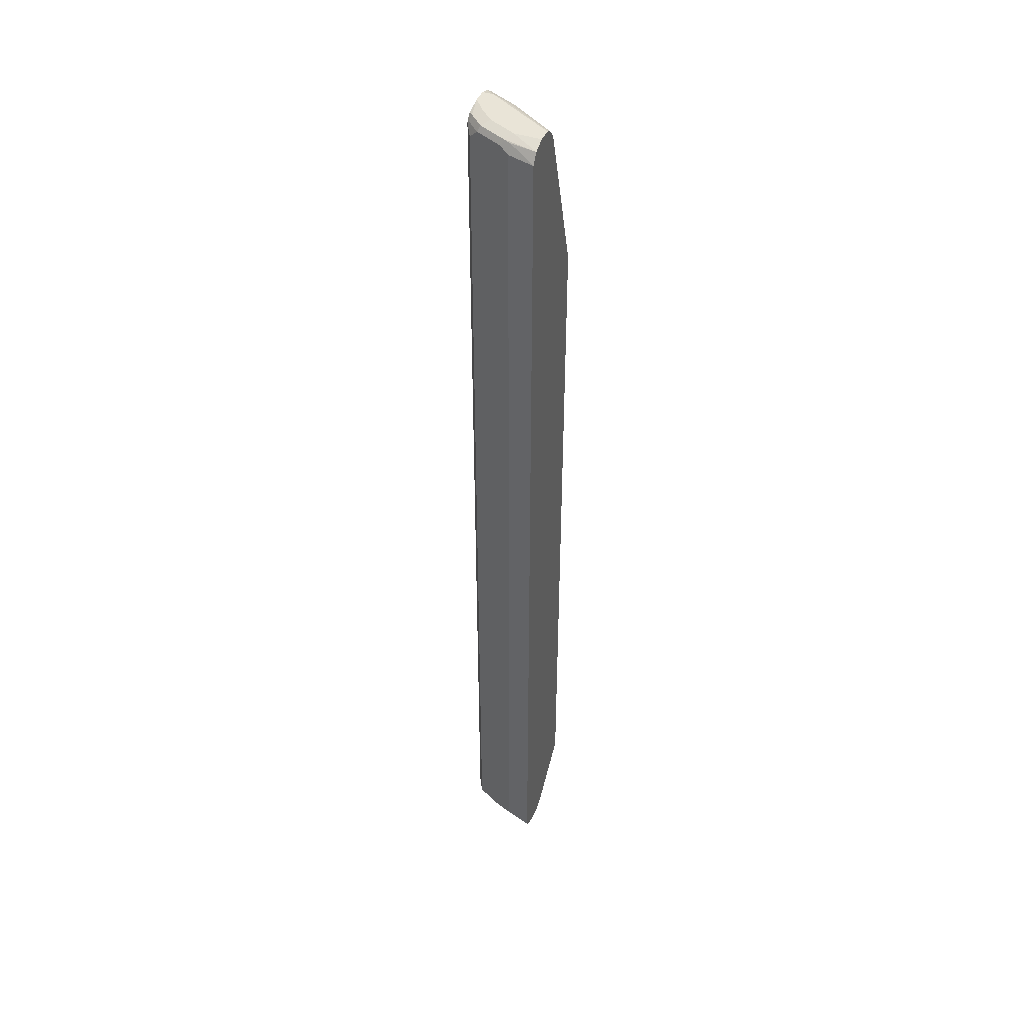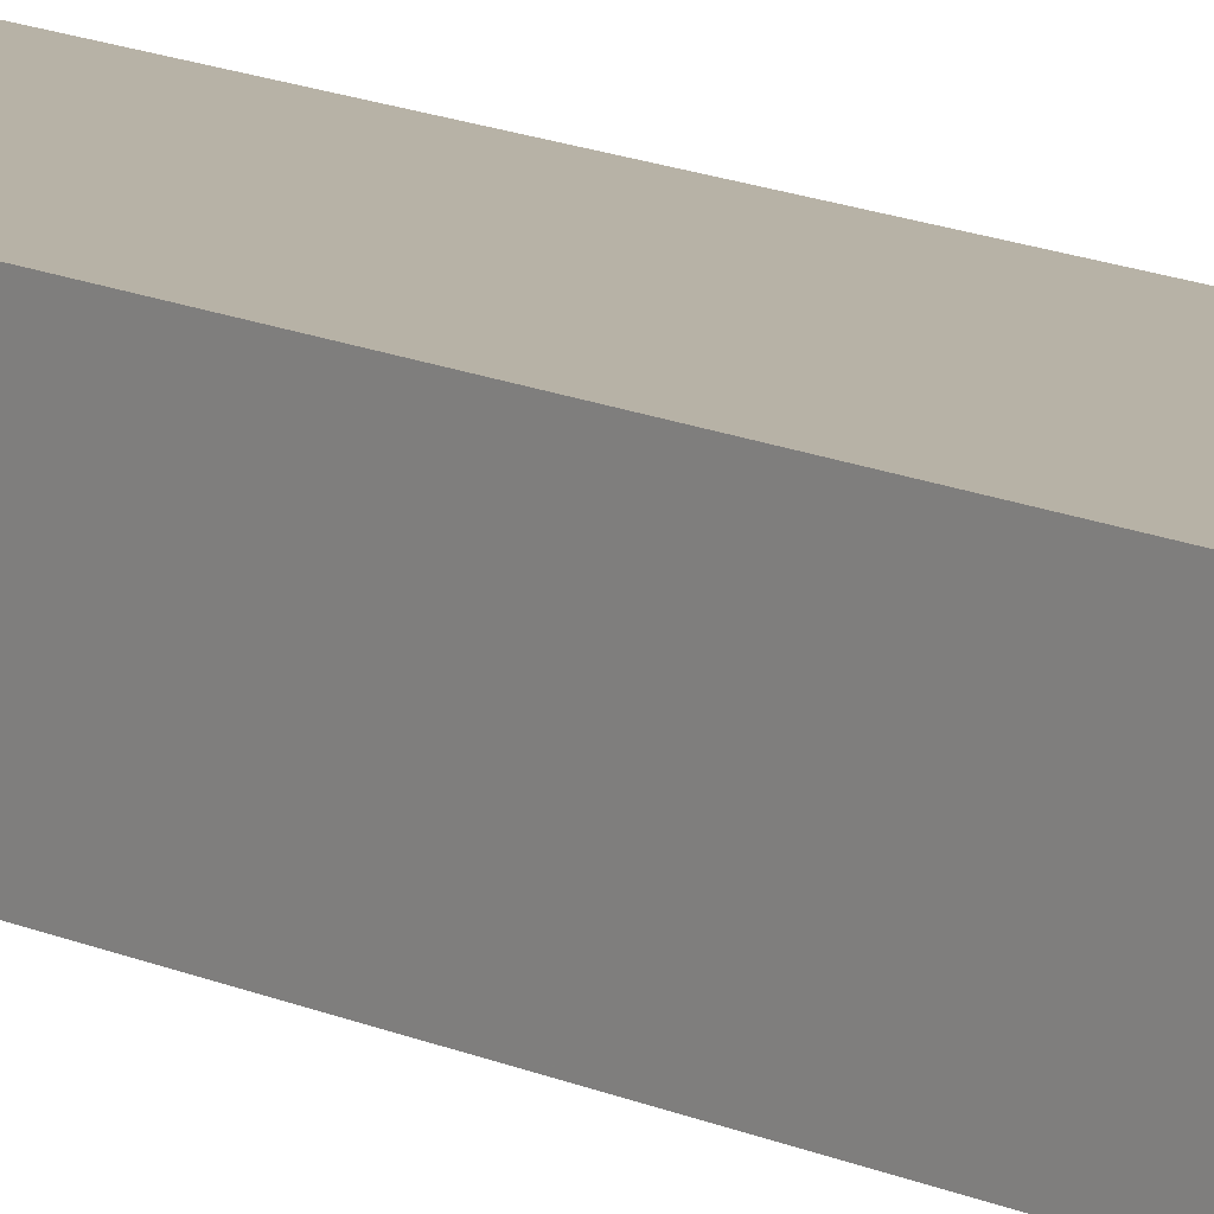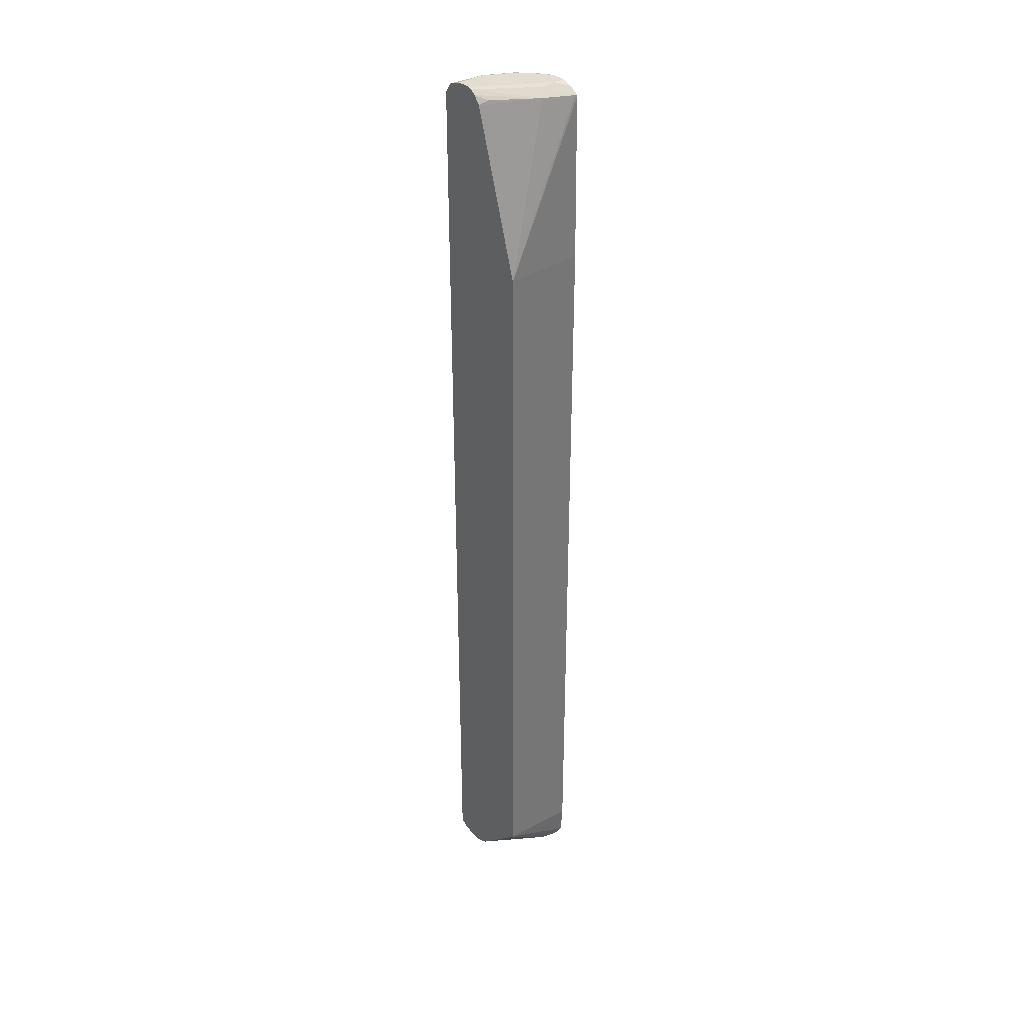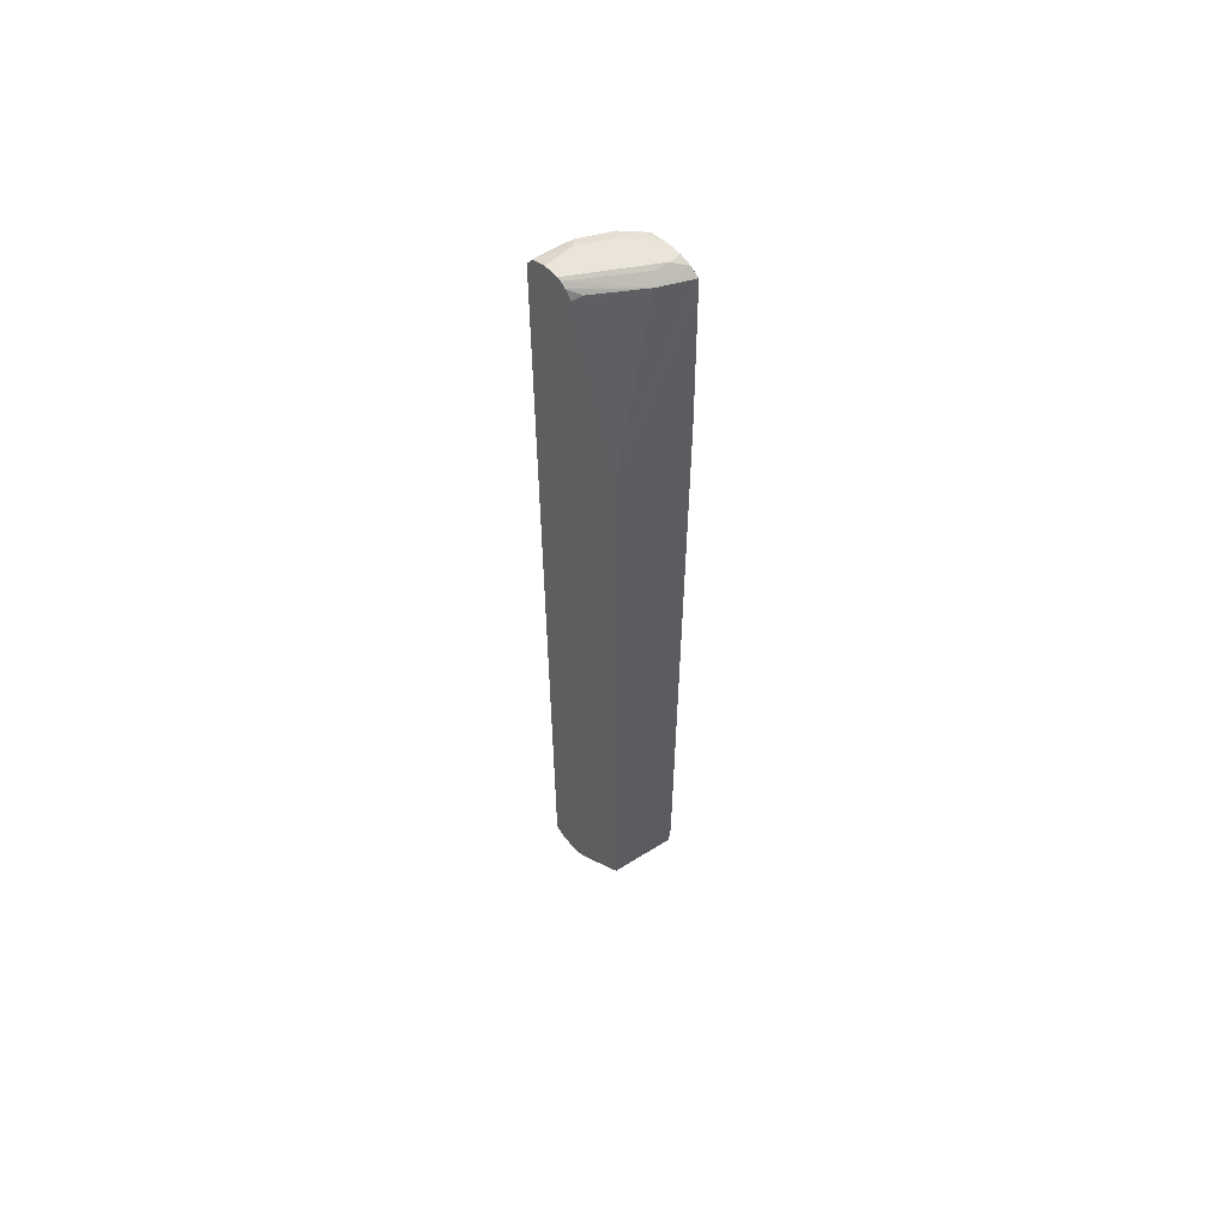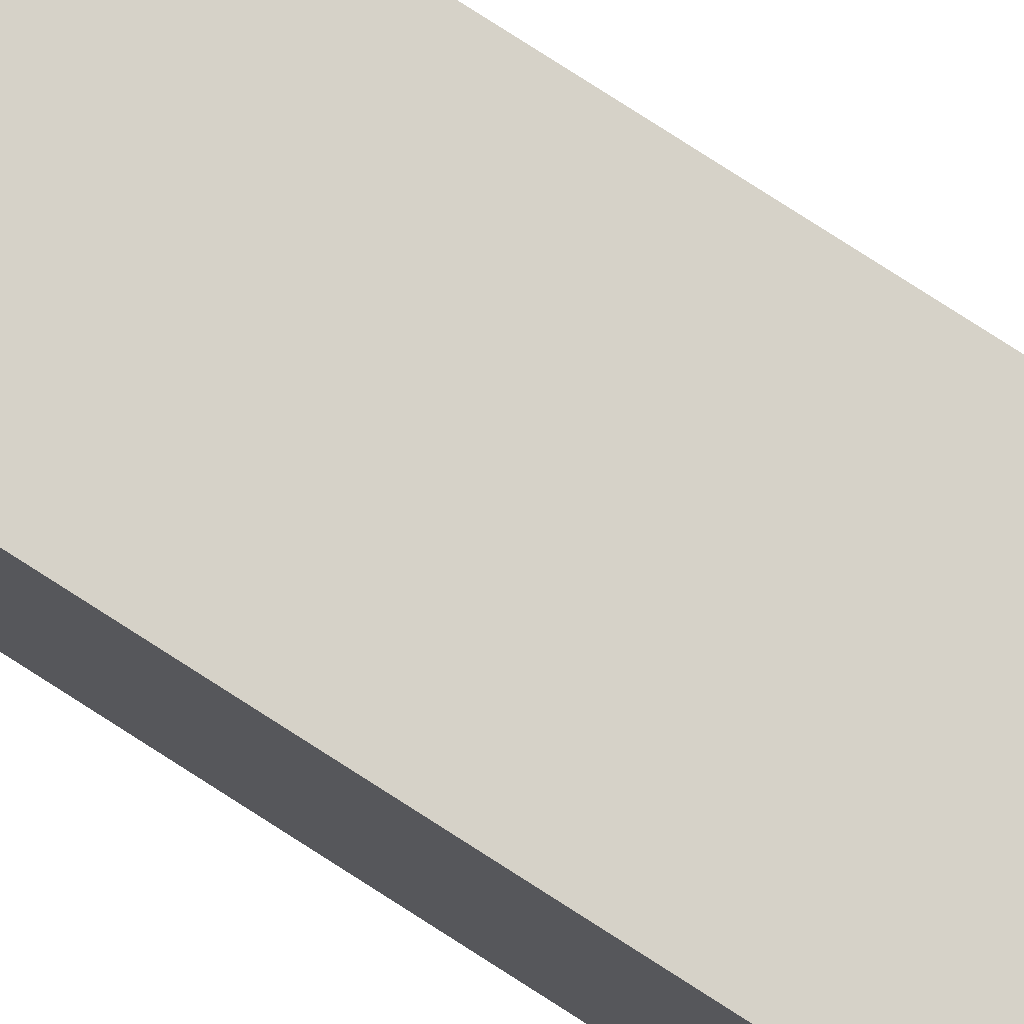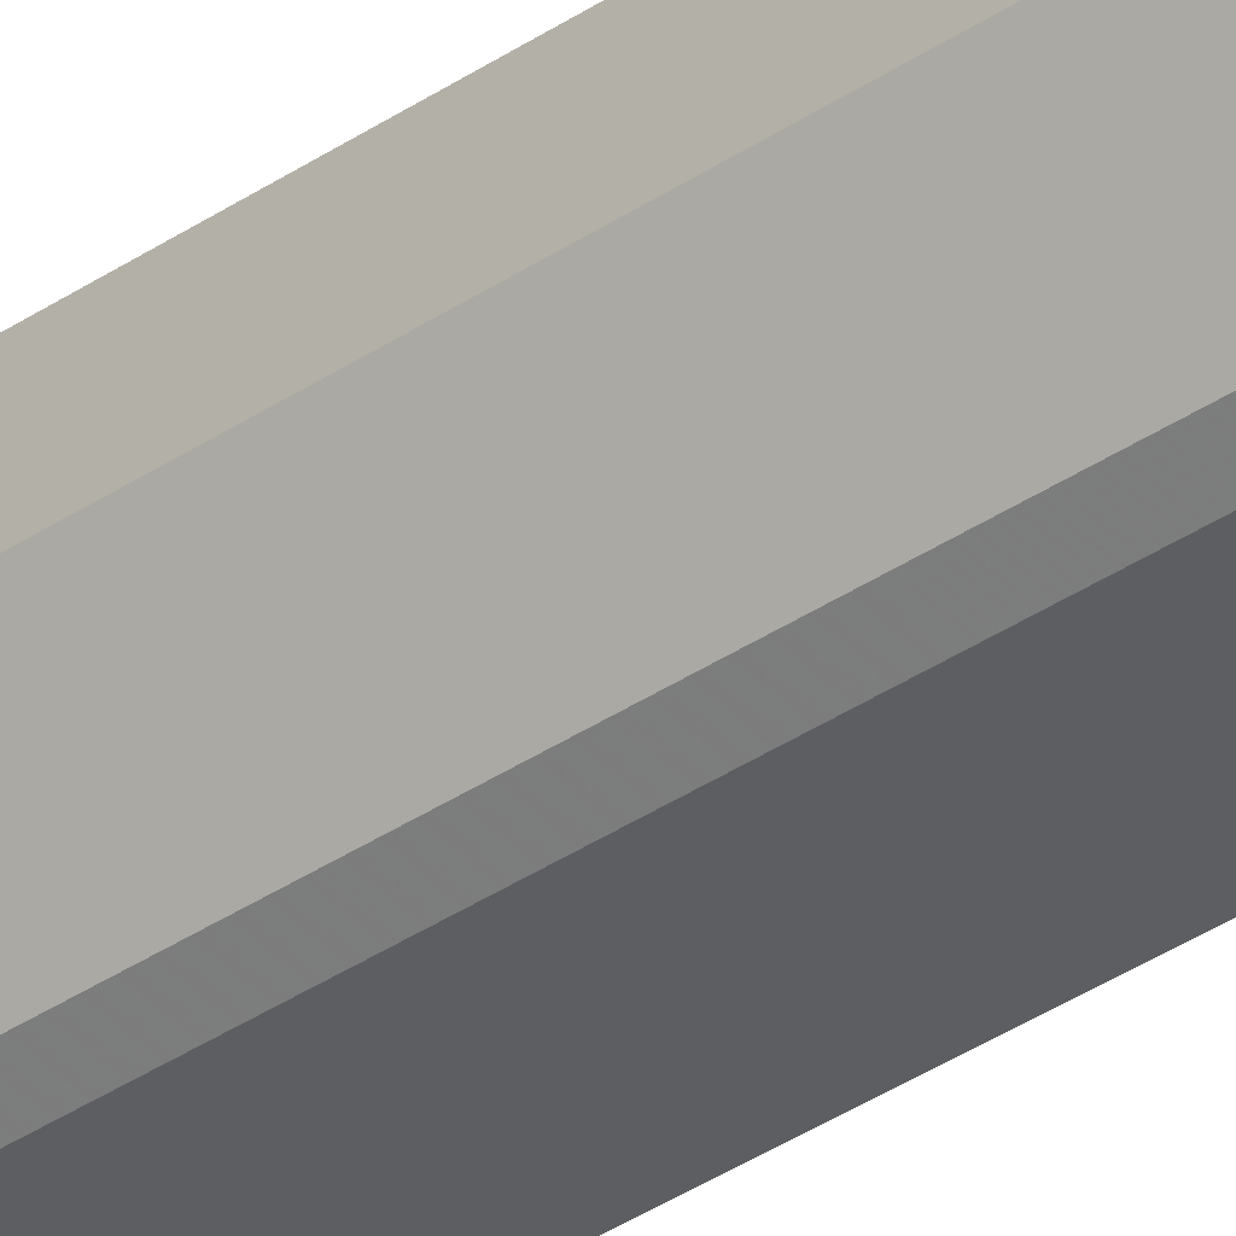
<metadata>
{"format":"obj","ext":"obj","renderer":"f3d","projection":"perspective","resolution":1024,"background":"white","views":[{"elev":43.3,"azim":-68.4,"up":"+Y"},{"elev":12.4,"azim":139.5,"up":"+Z"},{"elev":35.3,"azim":50.2,"up":"+Y"},{"elev":59.3,"azim":48.5,"up":"+Y"},{"elev":77.8,"azim":122.8,"up":"+Z"},{"elev":-37.8,"azim":-49.4,"up":"+Z"}]}
</metadata>
<code>
v -0.4916 -0.6836 -0.03204
v -0.4849 -0.6819 -0.06062
v -0.4906 -0.6876 -0.03204
v -0.4916 0.3468 -0.03204
v -0.4799 -0.6768 -0.07072
v -0.4748 -0.6869 -0.08081
v -0.4773 -0.6895 -0.0682
v -0.4849 0.3485 -0.06062
v -0.4799 -0.692 -0.05557
v -0.4815 -0.6936 -0.03204
v -0.4843 0.358 -0.03204
v -0.4799 0.3586 -0.06062
v -0.4597 -0.6869 -0.1111
v -0.4799 0.3535 -0.07072
v -0.4622 -0.6895 -0.09849
v -0.4773 0.3598 -0.0682
v -0.4546 -0.697 -0.09092
v -0.4698 -0.697 -0.06062
v -0.4698 -0.697 -0.03204
v -0.4698 0.3636 -0.03204
v -0.4698 0.3636 -0.06062
v -0.4486 -0.6787 -0.118
v -0.4462 -0.6886 -0.118
v -0.4371 -0.6947 -0.118
v -0.4521 -0.6945 -0.1035
v -0.4597 0.3434 -0.1111
v -0.4622 0.3598 -0.09849
v -0.4647 0.3535 -0.101
v -0.4546 0.3636 -0.09092
v -0.4395 -0.697 -0.1061
v -0.4546 -0.697 -0.03204
v -0.4546 0.3636 -0.03204
v -0.4486 0.3517 -0.118
v -0.4243 -0.697 -0.118
v -0.447 0.3598 -0.1136
v -0.4496 0.3535 -0.1162
v -0.4395 0.3636 -0.1061
v -0.4092 -0.697 -0.1061
v -0.4016 -0.6932 -0.09849
v -0.4319 -0.6932 -0.05305
v -0.4439 -0.6919 -0.03204
v -0.4092 0.3636 -0.1061
v -0.4511 0.3619 -0.03204
v -0.4117 0.3611 -0.09344
v -0.4459 0.3552 -0.118
v -0.4092 -0.697 -0.118
v -0.4243 0.3636 -0.118
v -0.4427 0.3588 -0.118
v -0.3951 -0.6915 -0.118
v -0.3856 -0.6364 -0.03204
v -0.4092 0.3636 -0.118
v -0.399 0.3586 -0.1111
v -0.3977 0.36 -0.118
v -0.4452 0.3579 -0.03204
v -0.4041 0.3535 -0.08587
v -0.4016 0.3561 -0.09849
v -0.388 -0.6787 -0.118
v -0.3856 -0.6453 -0.118
v -0.3856 0.1735 -0.03204
v -0.3886 0.3539 -0.118
v -0.3908 0.3554 -0.118
v -0.4344 0.3535 -0.04041
v -0.4386 0.3494 -0.03204
v -0.3889 0.3535 -0.1162
v -0.3856 0.1752 -0.118
v -0.388 0.3517 -0.118
f 24 34 30
f 27 29 37
f 27 37 35
f 27 35 36
f 27 36 28
f 28 36 33
f 32 44 42
f 31 39 40
f 31 40 41
f 32 43 44
f 22 24 23
f 33 36 45
f 31 38 39
f 22 34 24
f 22 65 58
f 22 49 46
f 22 57 49
f 22 58 57
f 35 37 47
f 22 66 65
f 22 60 66
f 22 61 60
f 22 53 61
f 22 51 53
f 22 47 51
f 22 48 47
f 22 45 48
f 22 33 45
f 22 46 34
f 35 47 48
f 39 41 40
f 35 45 36
f 60 64 66
f 59 66 64
f 59 65 66
f 55 59 64
f 55 63 59
f 55 62 63
f 55 60 56
f 55 64 60
f 54 63 62
f 54 62 55
f 52 61 53
f 52 60 61
f 52 56 60
f 50 65 59
f 50 58 65
f 50 57 58
f 49 57 50
f 44 56 52
f 44 55 56
f 43 55 44
f 43 54 55
f 42 53 51
f 42 52 53
f 42 44 52
f 39 50 41
f 39 49 50
f 20 29 21
f 38 49 39
f 38 46 49
f 35 48 45
f 20 37 29
f 26 28 33
f 20 51 47
f 6 13 15
f 5 26 13
f 5 14 26
f 5 13 6
f 4 12 8
f 4 11 12
f 3 9 10
f 3 7 9
f 2 14 5
f 2 8 14
f 2 7 3
f 2 6 7
f 2 5 6
f 1 8 2
f 1 4 8
f 1 11 4
f 1 20 11
f 1 32 20
f 1 43 32
f 1 54 43
f 1 63 54
f 20 47 37
f 1 50 59
f 1 41 50
f 1 31 41
f 1 19 31
f 1 10 19
f 1 3 10
f 1 2 3
f 6 15 7
f 7 15 9
f 1 59 63
f 8 16 14
f 8 12 16
f 20 42 51
f 20 32 42
f 17 19 18
f 17 31 19
f 17 46 38
f 17 34 46
f 17 30 34
f 17 24 30
f 17 25 24
f 16 29 27
f 16 21 29
f 15 25 17
f 14 28 26
f 14 27 28
f 17 38 31
f 13 33 22
f 14 16 27
f 9 17 18
f 9 18 10
f 9 15 17
f 11 20 21
f 11 21 16
f 10 18 19
f 13 22 23
f 13 23 24
f 13 24 25
f 13 25 15
f 13 26 33
f 11 16 12

</code>
